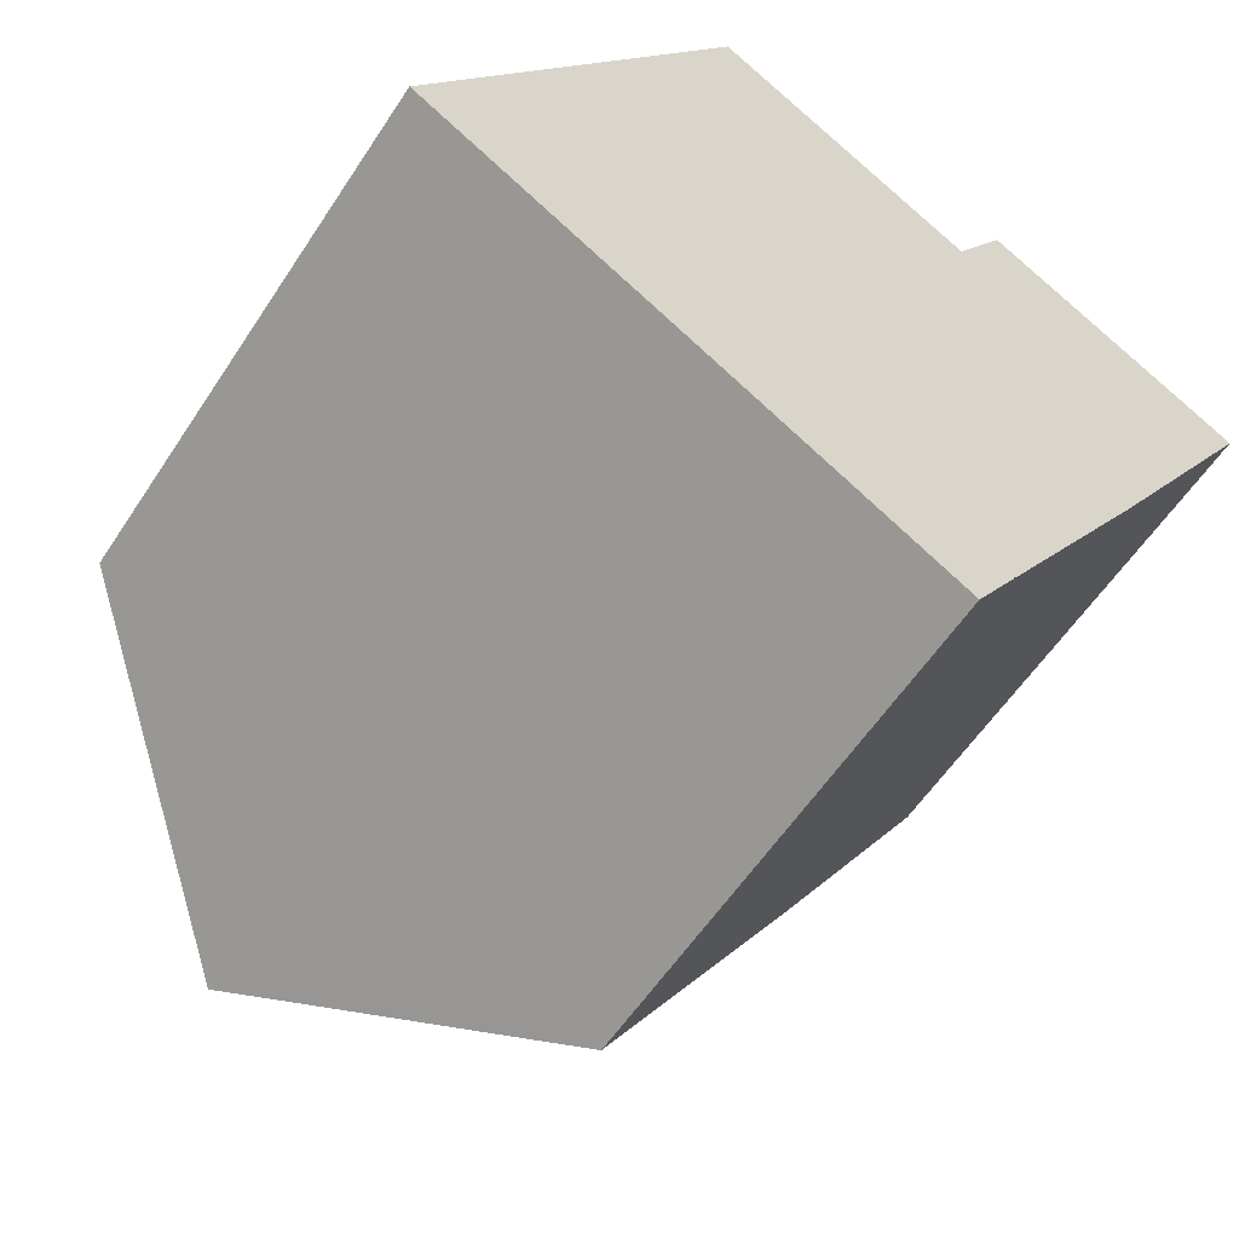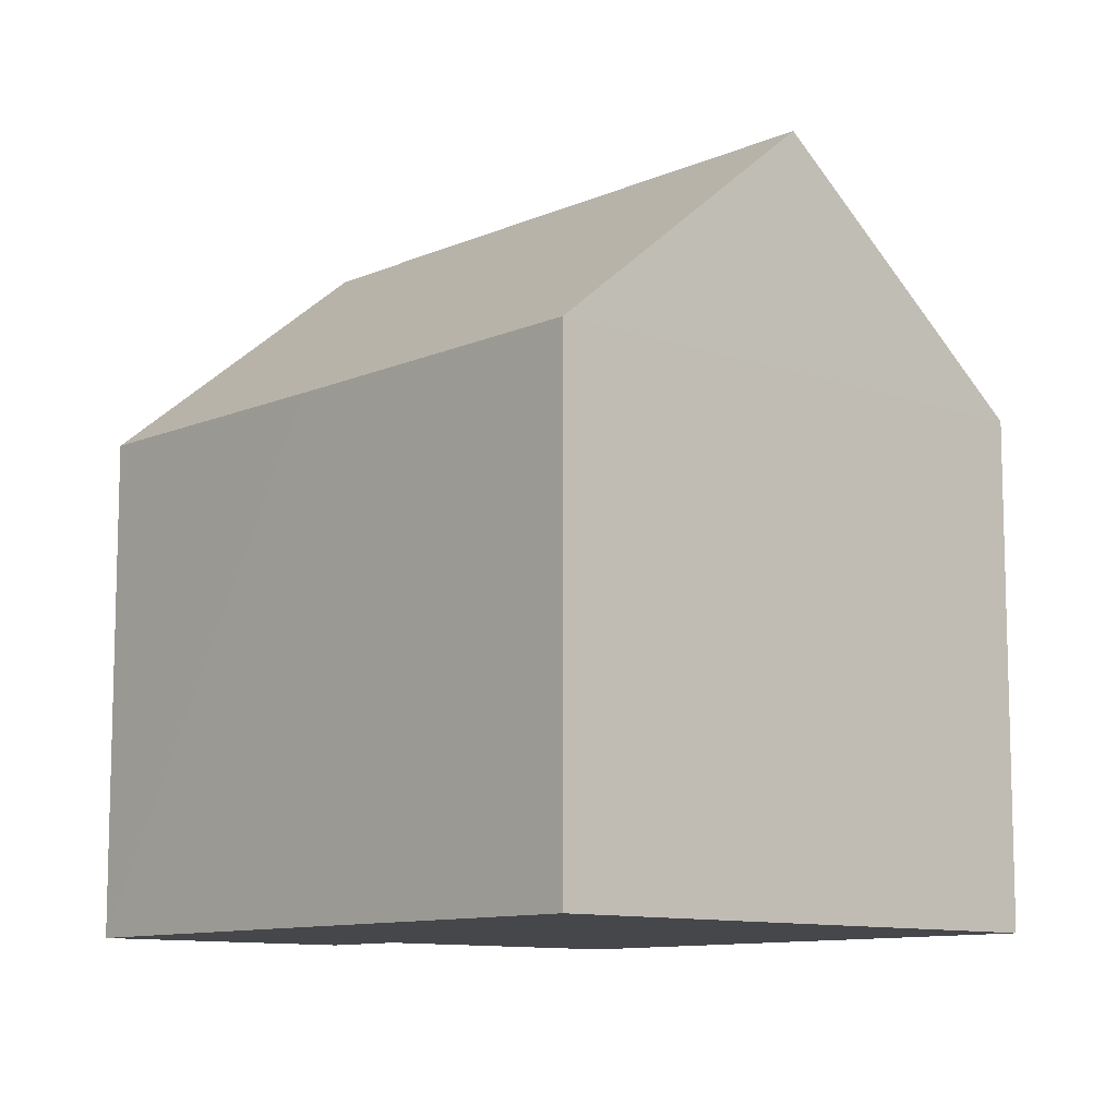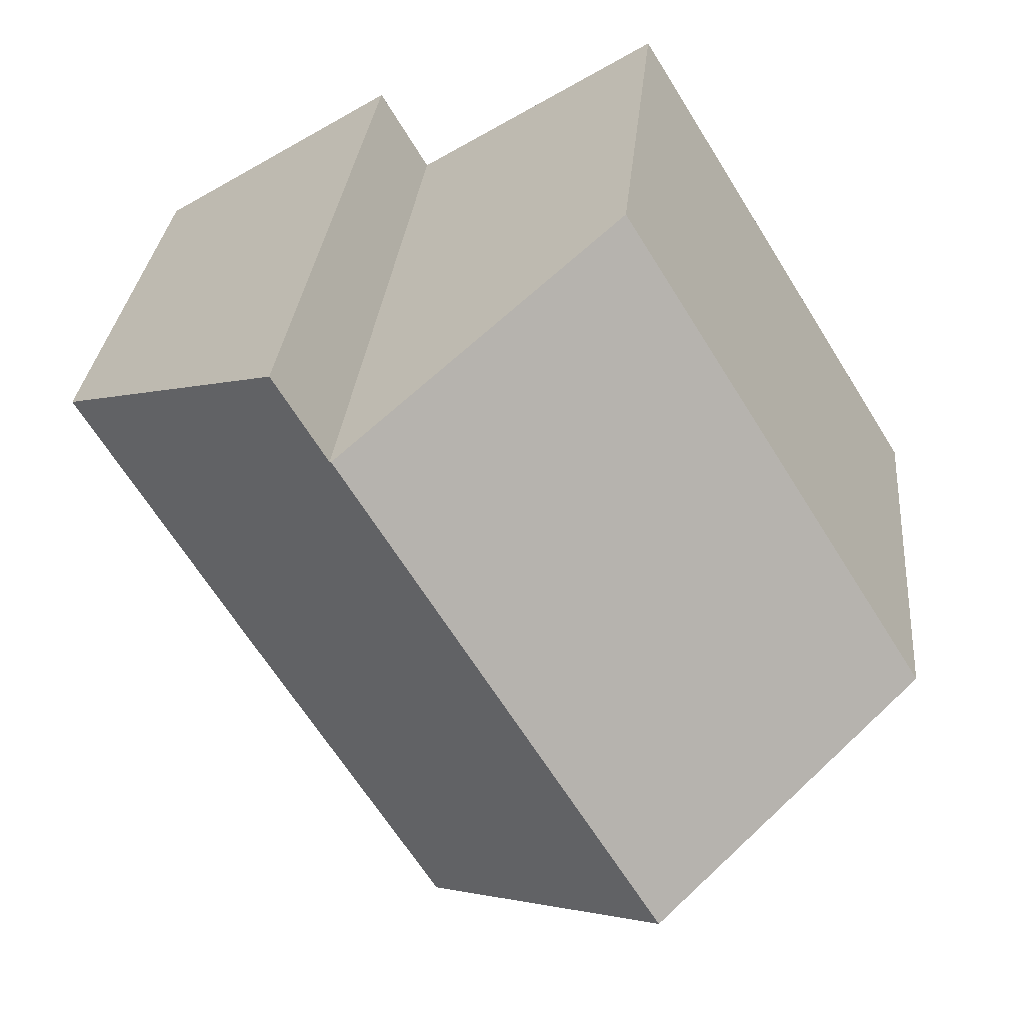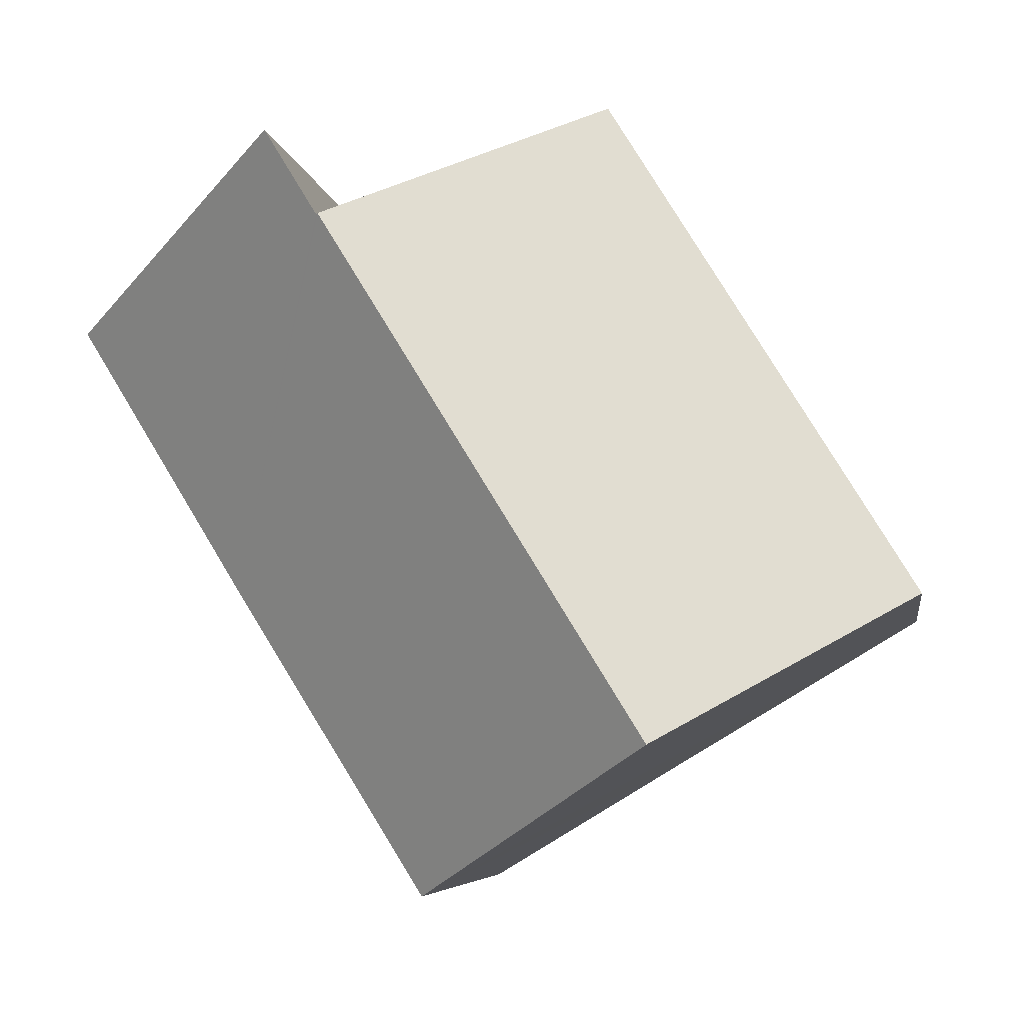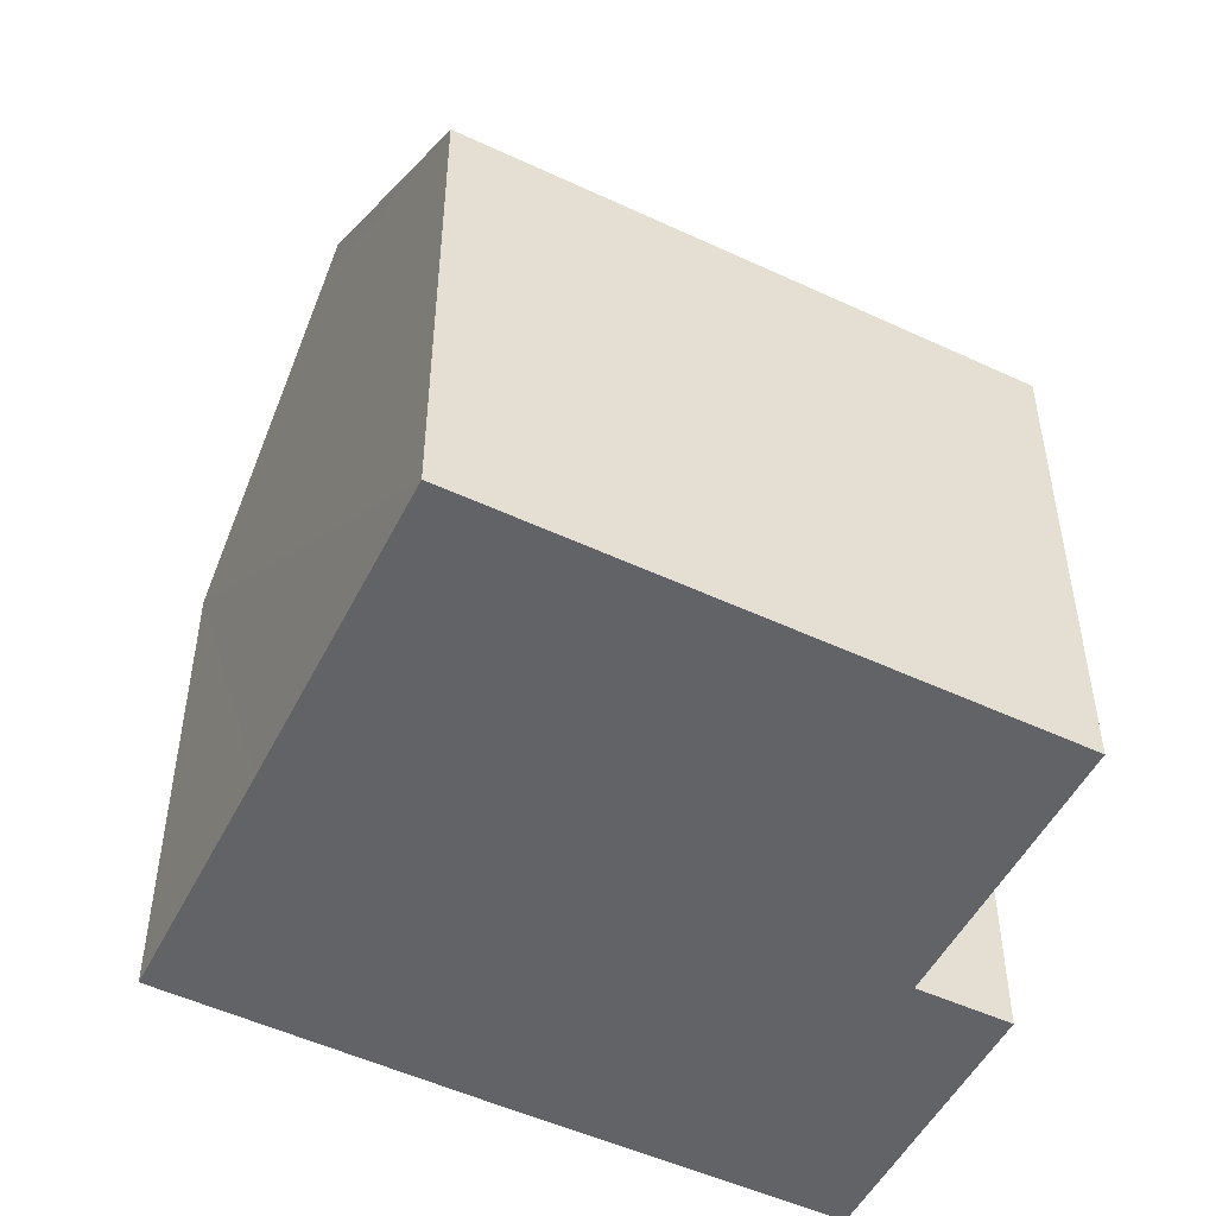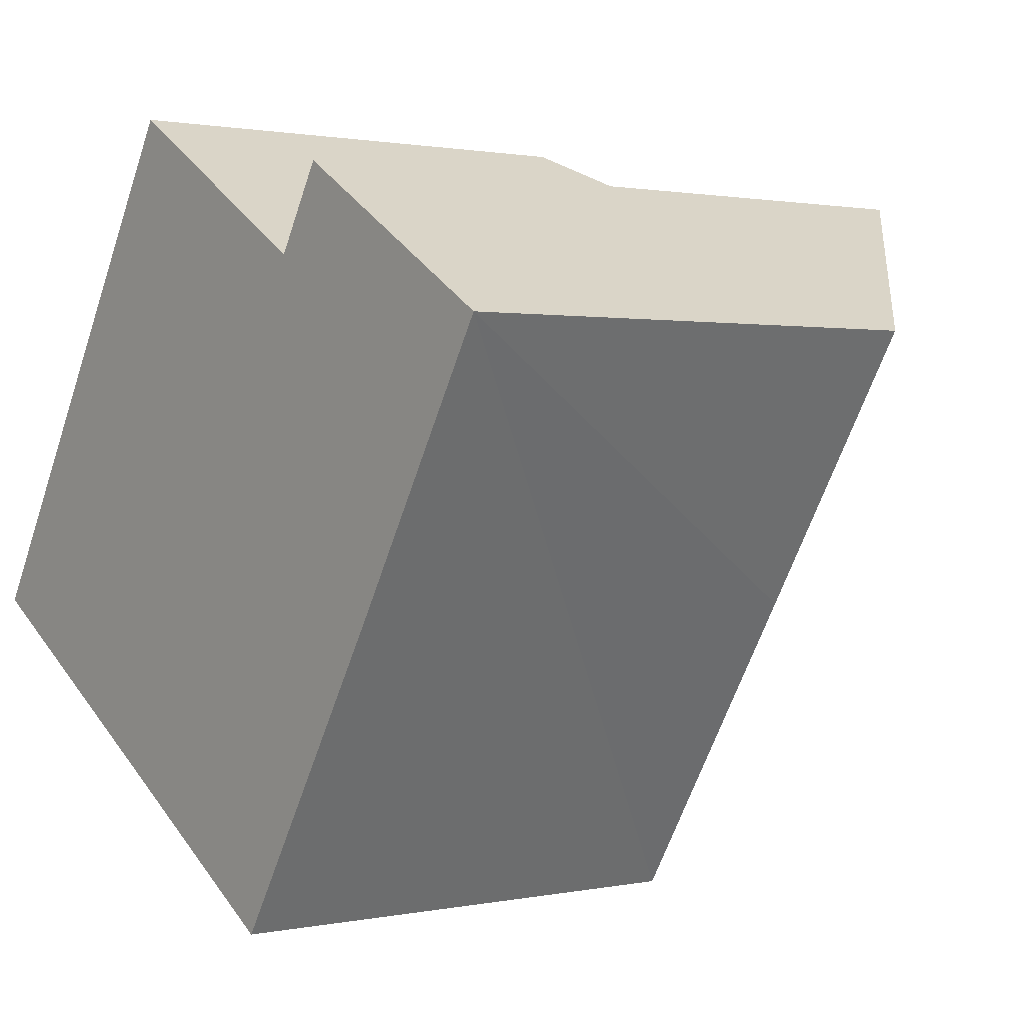
<metadata>
{"format":"obj","ext":"obj","renderer":"f3d","projection":"perspective","resolution":1024,"background":"white","views":[{"elev":-57.5,"azim":-32.9,"up":"+Z"},{"elev":-10.3,"azim":169.4,"up":"+Y"},{"elev":28.9,"azim":-174.9,"up":"+Z"},{"elev":-5.7,"azim":-171.5,"up":"+Z"},{"elev":-51.0,"azim":-85.3,"up":"+Y"},{"elev":1.1,"azim":52.5,"up":"+Z"}]}
</metadata>
<code>
v  4.125 12.15 -2.464
v  5.082 8.299 8.216
v  9.178 12.15 5.72
v  0.479 8.293 0.775
v  0 8.293 5.078e-16
v  11.38 8.294 0.151
v  9.204 12.12 5.704
v  14.09 8.319 4.599
v  10.04 12.13 7.071
v  8.214 8.319 -4.923
v  4.573 11.73 -2.731
v  0 0 0
v  4.573 1.672e-16 -2.731
v  8.214 3.014e-16 -4.923
v  4.125 1.509e-16 -2.464
v  5.082 -5.031e-16 8.216
v  0.479 -4.746e-17 0.775
v  10.04 -4.33e-16 7.071
v  9.204 -3.493e-16 5.704
v  9.178 -3.502e-16 5.72
v  14.09 -2.816e-16 4.599
v  11.38 -9.246e-18 0.151
g defaultobject
f 1 2 3
f 2 1 4
f 4 1 5
f 6 3 7
f 8 7 9
f 7 8 6
f 10 3 6
f 3 10 11
f 3 11 1
f 11 5 1
f 5 11 10
f 5 10 12
f 12 10 13
f 13 10 14
f 12 13 15
f 12 4 5
f 4 12 2
f 2 12 16
f 16 12 17
f 7 18 9
f 18 7 19
f 2 7 3
f 7 2 19
f 19 2 16
f 19 16 20
f 18 8 9
f 8 18 21
f 21 6 8
f 6 21 10
f 10 21 14
f 14 21 22
f 18 22 21
f 22 18 19
f 22 19 20
f 22 20 16
f 22 16 14
f 14 16 17
f 14 17 13
f 13 17 15
f 15 17 12

</code>
